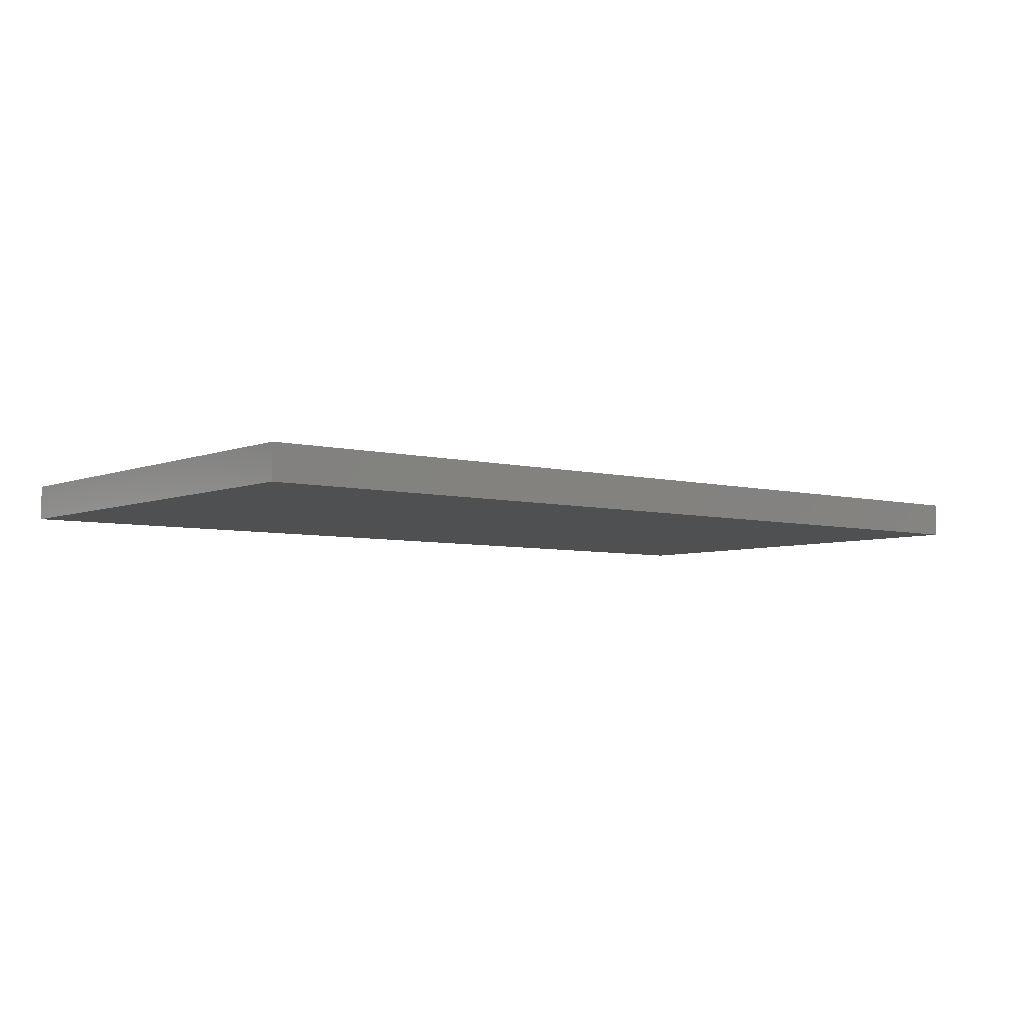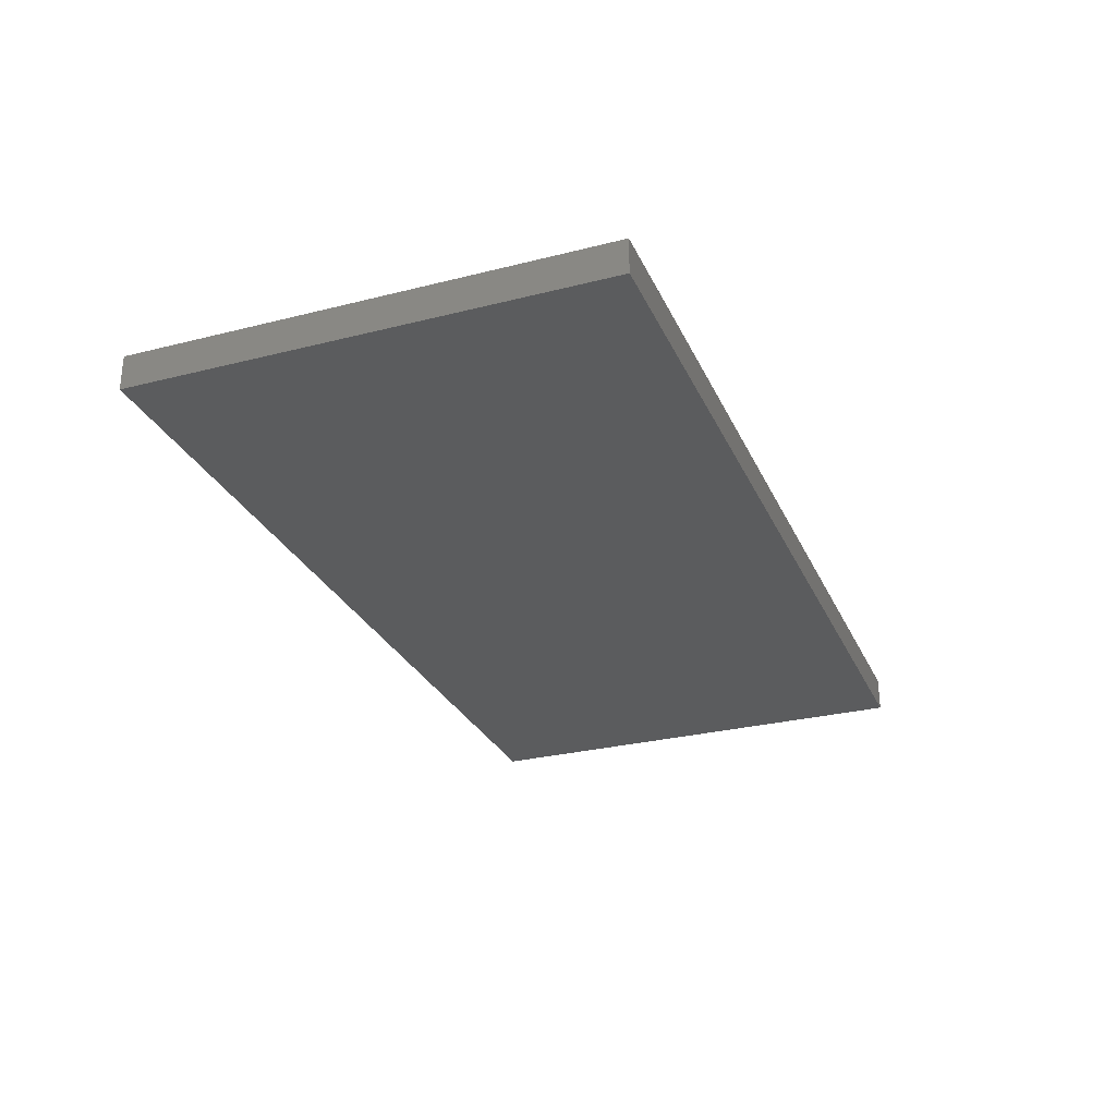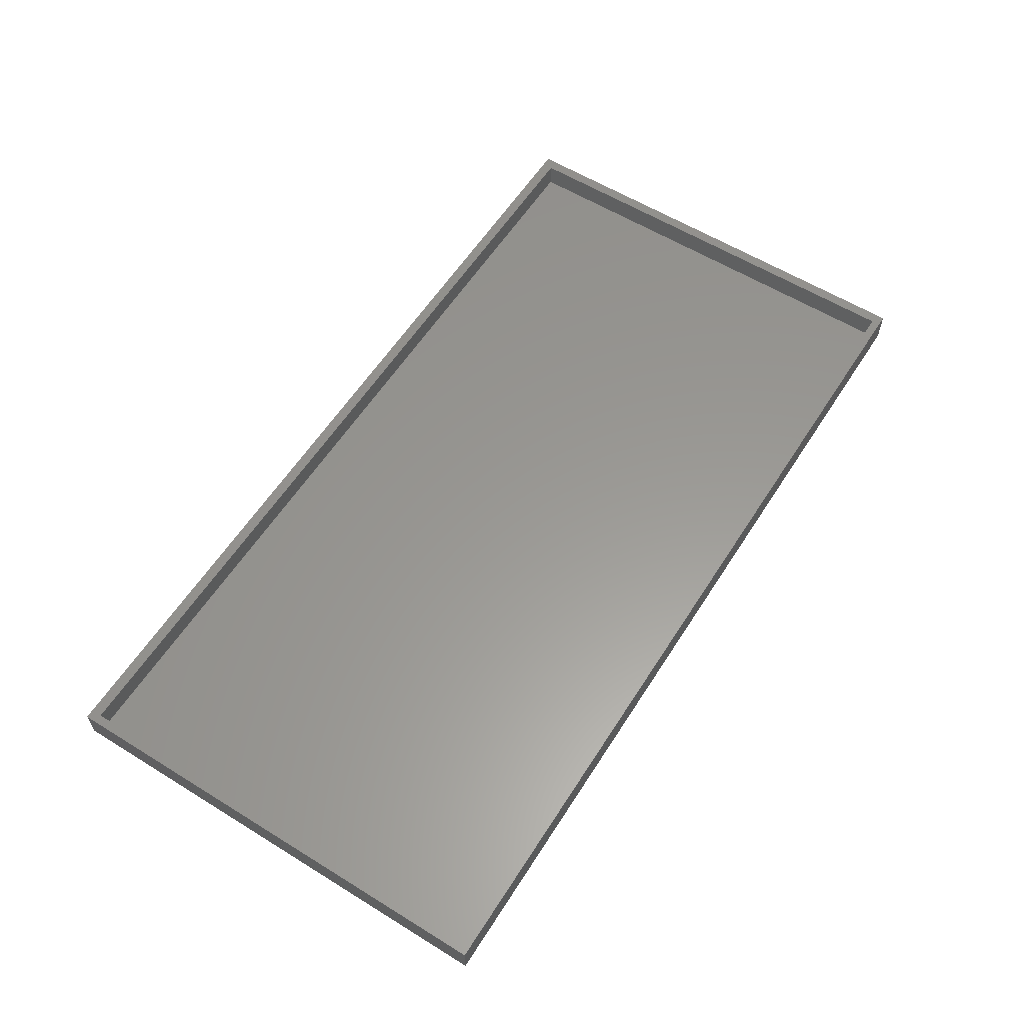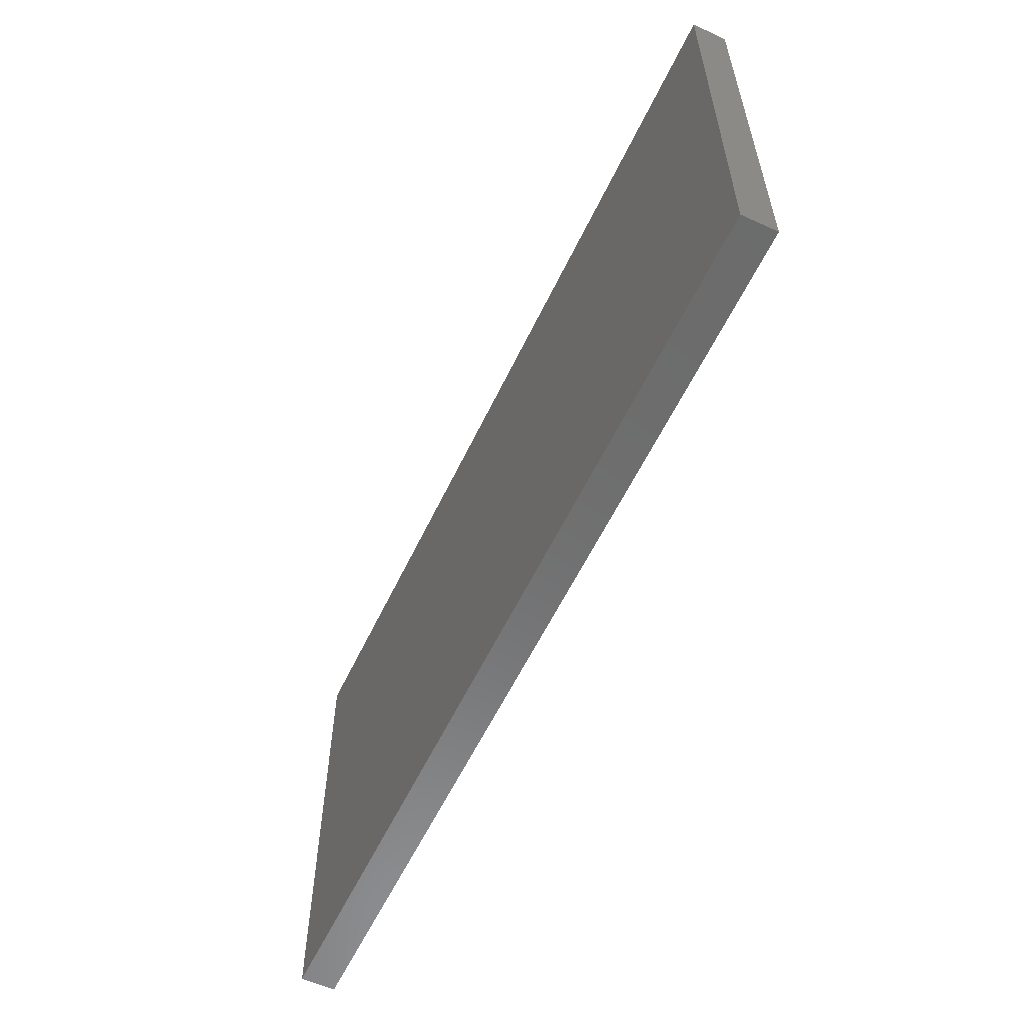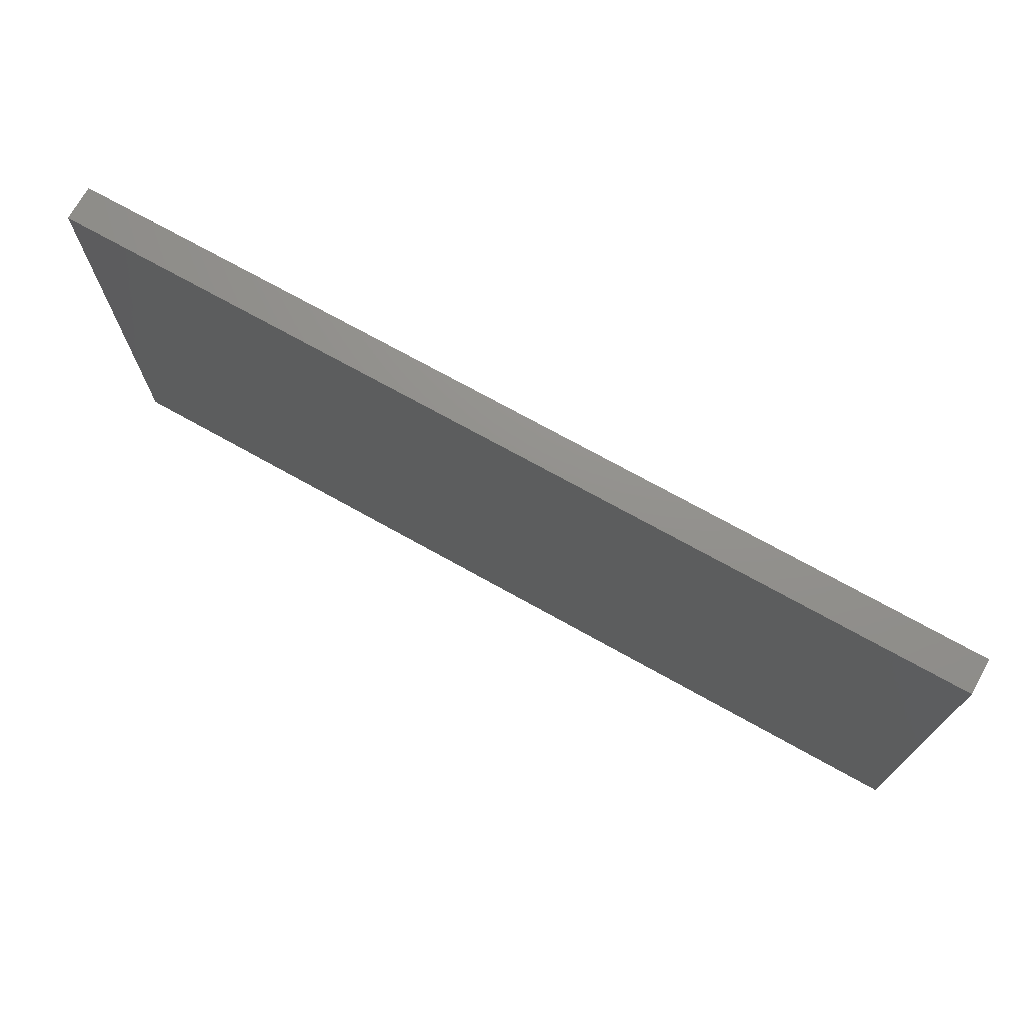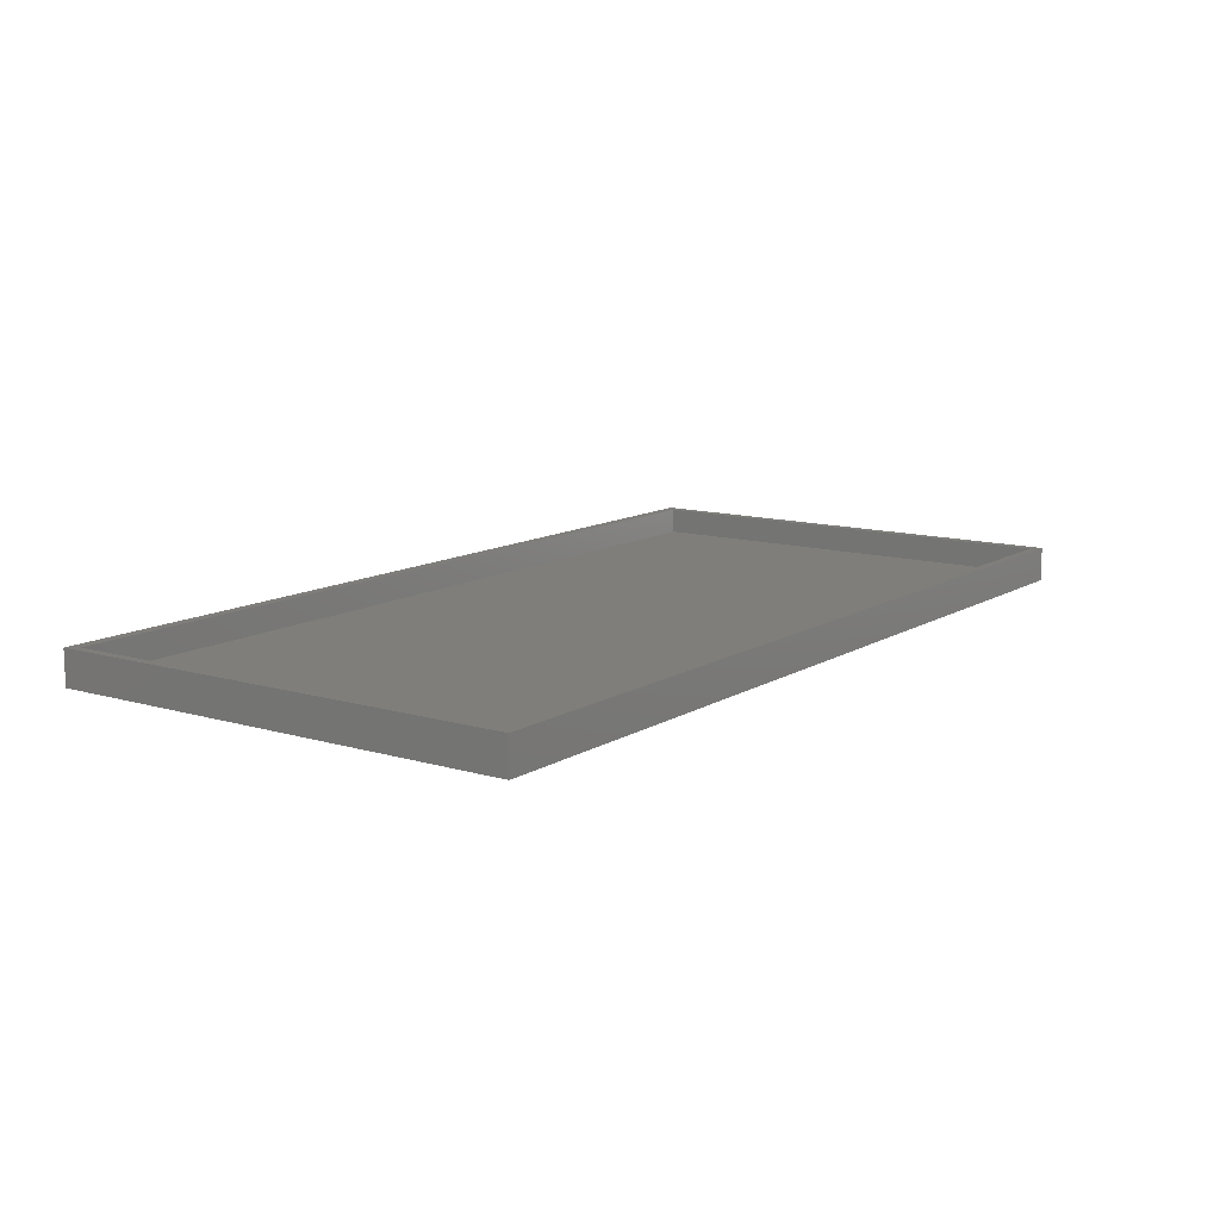
<metadata>
{"format":"stl","ext":"stl","renderer":"f3d","projection":"perspective","resolution":1024,"background":"white","views":[{"elev":-5.3,"azim":141.0,"up":"+Z"},{"elev":-28.3,"azim":110.9,"up":"+Z"},{"elev":59.1,"azim":-57.6,"up":"+Z"},{"elev":-58.3,"azim":-115.3,"up":"+Y"},{"elev":72.2,"azim":-150.8,"up":"+Y"},{"elev":11.8,"azim":-54.7,"up":"+Z"}]}
</metadata>
<code>
# stl→obj: 16 verts, 28 faces
v 0 84 0
v 0 165.4 6
v 0 165.4 0
v 0 84 6
v 157.9 165.4 6
v 156 163.5 6
v 157.9 84 6
v 1.5 163.5 6
v 156 85.5 6
v 1.5 85.5 6
v 157.9 165.4 0
v 157.9 84 0
v 1.5 163.5 1.5
v 1.5 85.5 1.5
v 156 85.5 1.5
v 156 163.5 1.5
f 1 2 3
f 2 1 4
f 5 6 7
f 2 6 5
f 4 8 2
f 6 2 8
f 9 7 6
f 4 9 10
f 9 4 7
f 8 4 10
f 7 11 5
f 11 7 12
f 11 2 5
f 2 11 3
f 1 11 12
f 11 1 3
f 1 7 4
f 7 1 12
f 10 13 8
f 13 10 14
f 15 6 16
f 6 15 9
f 13 15 16
f 15 13 14
f 15 10 9
f 10 15 14
f 13 6 8
f 6 13 16

</code>
